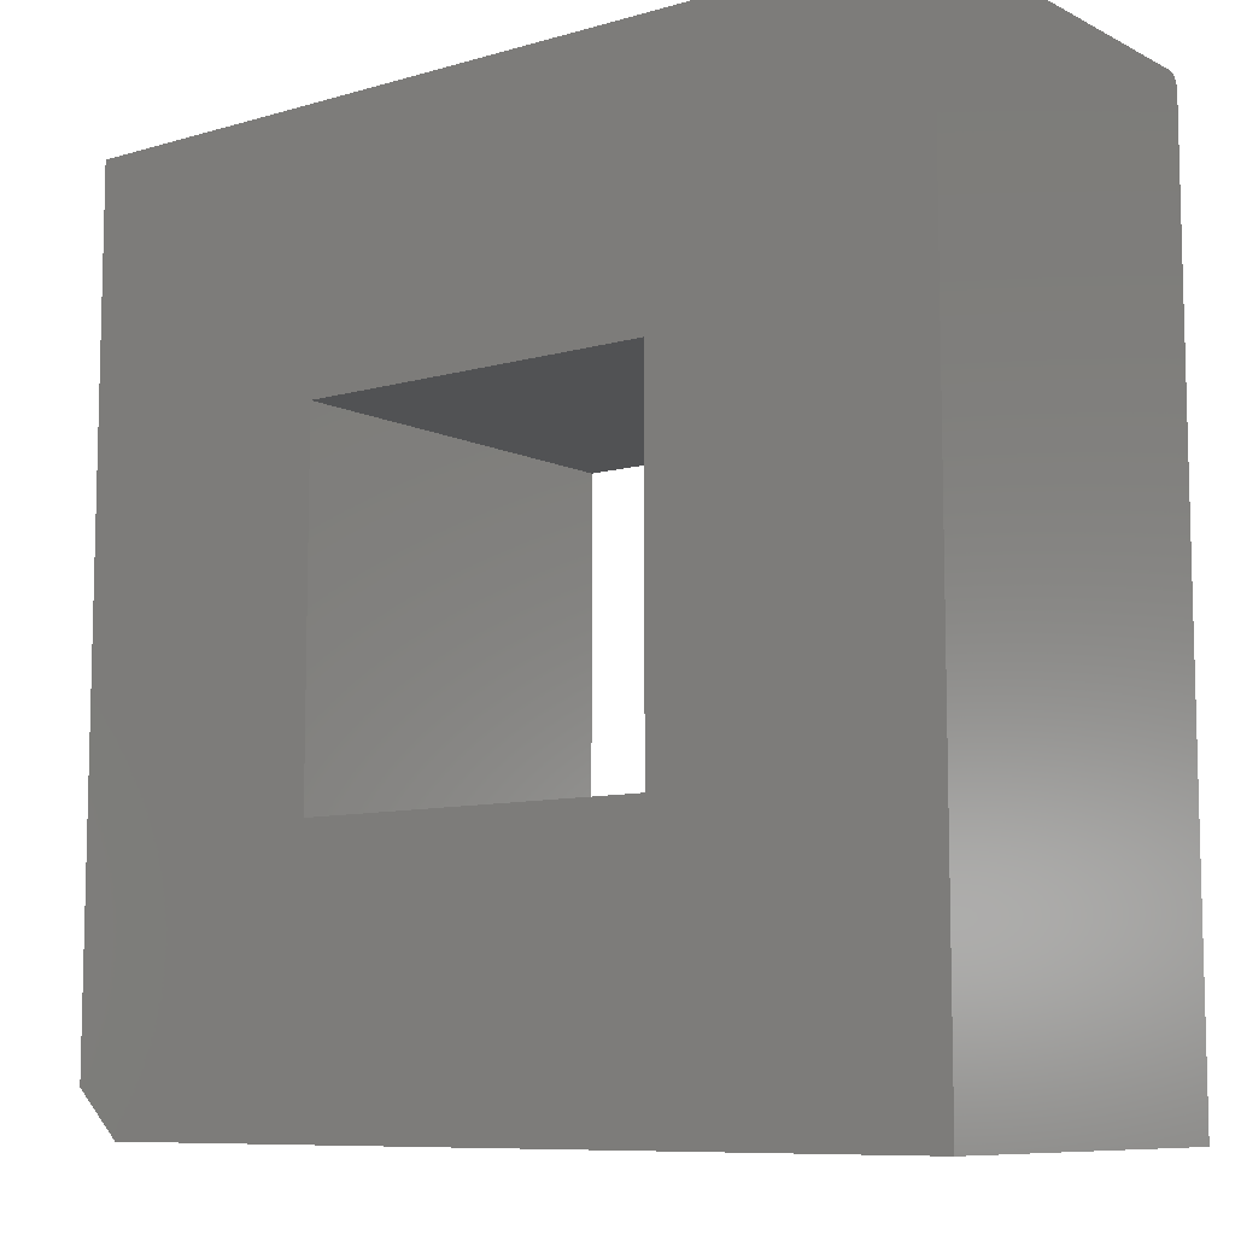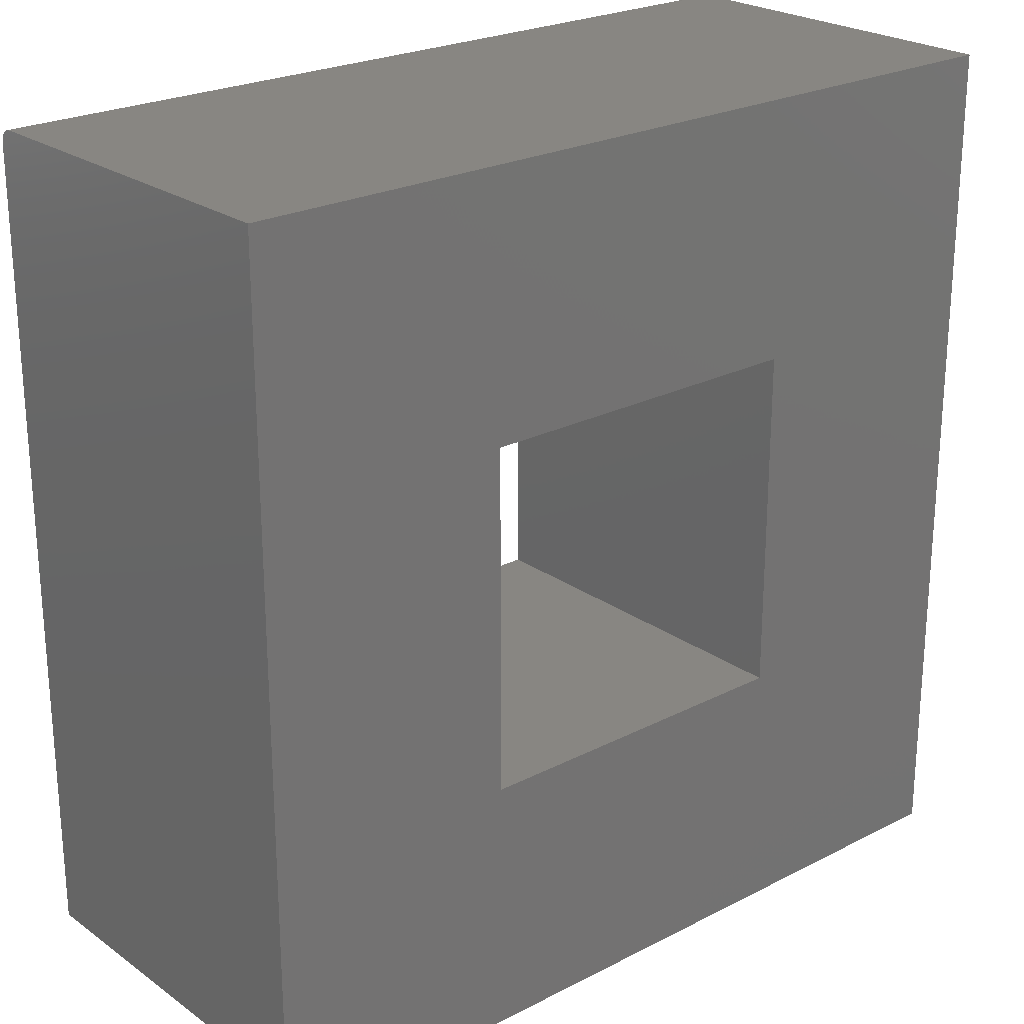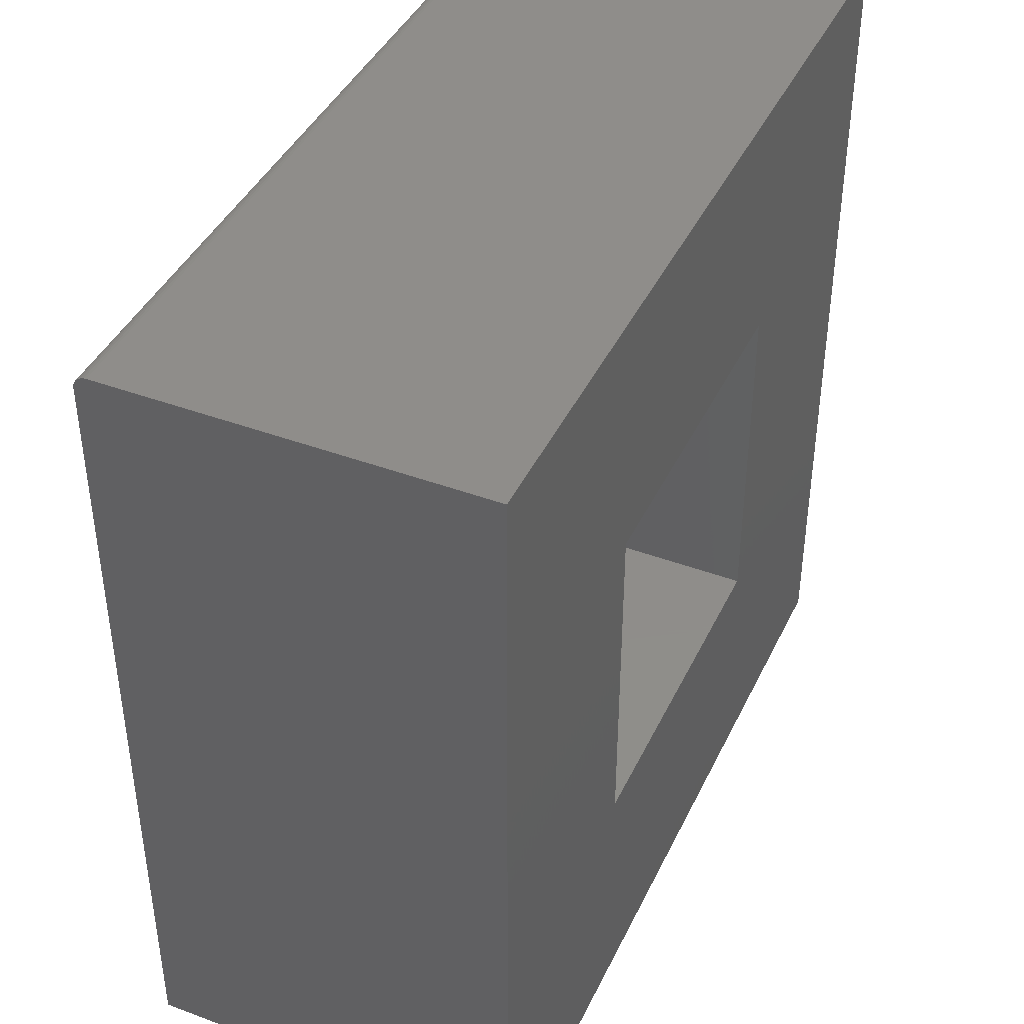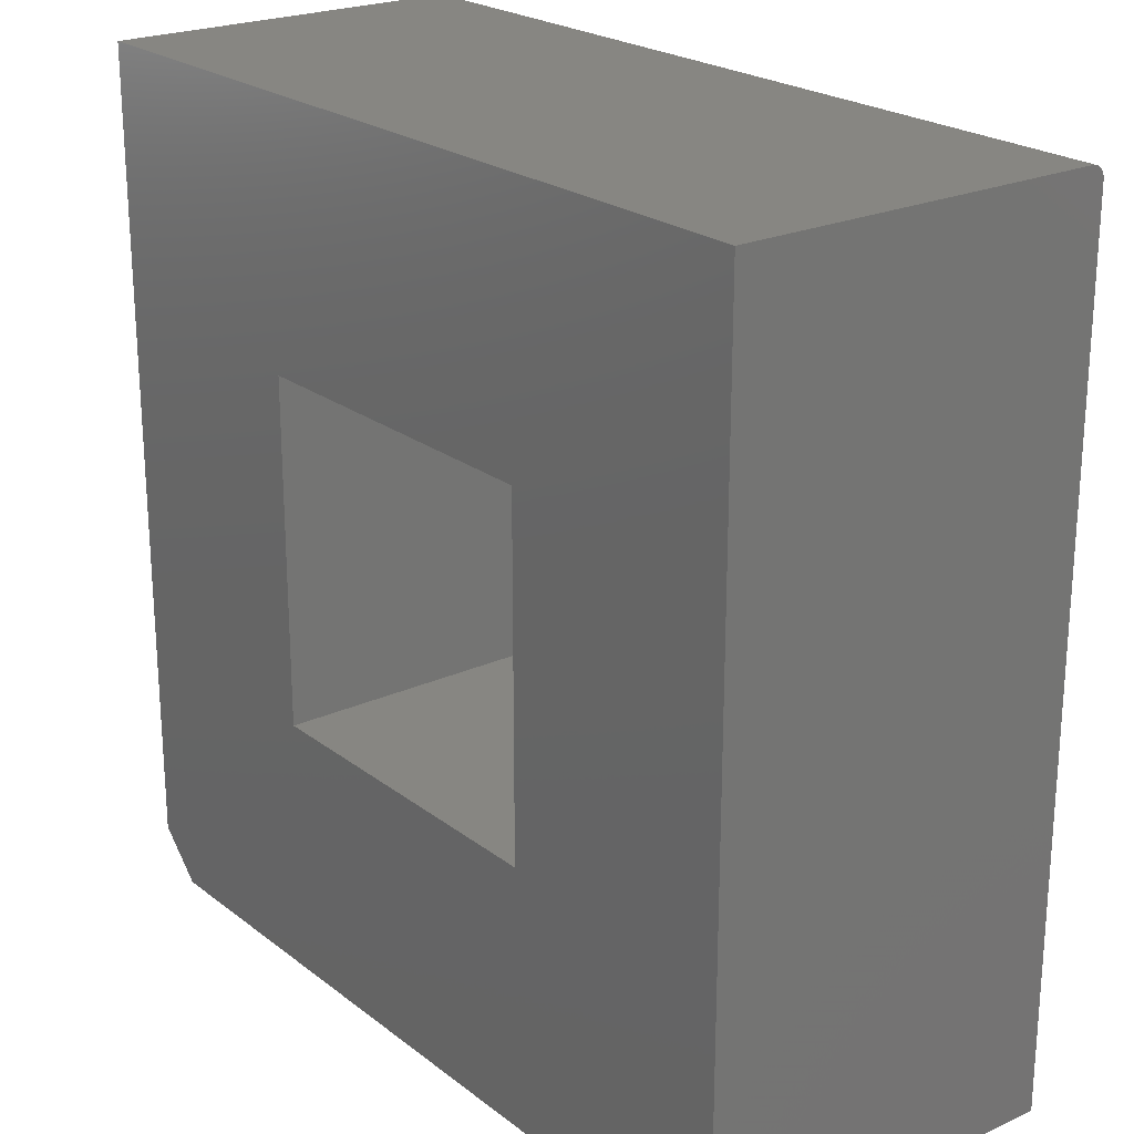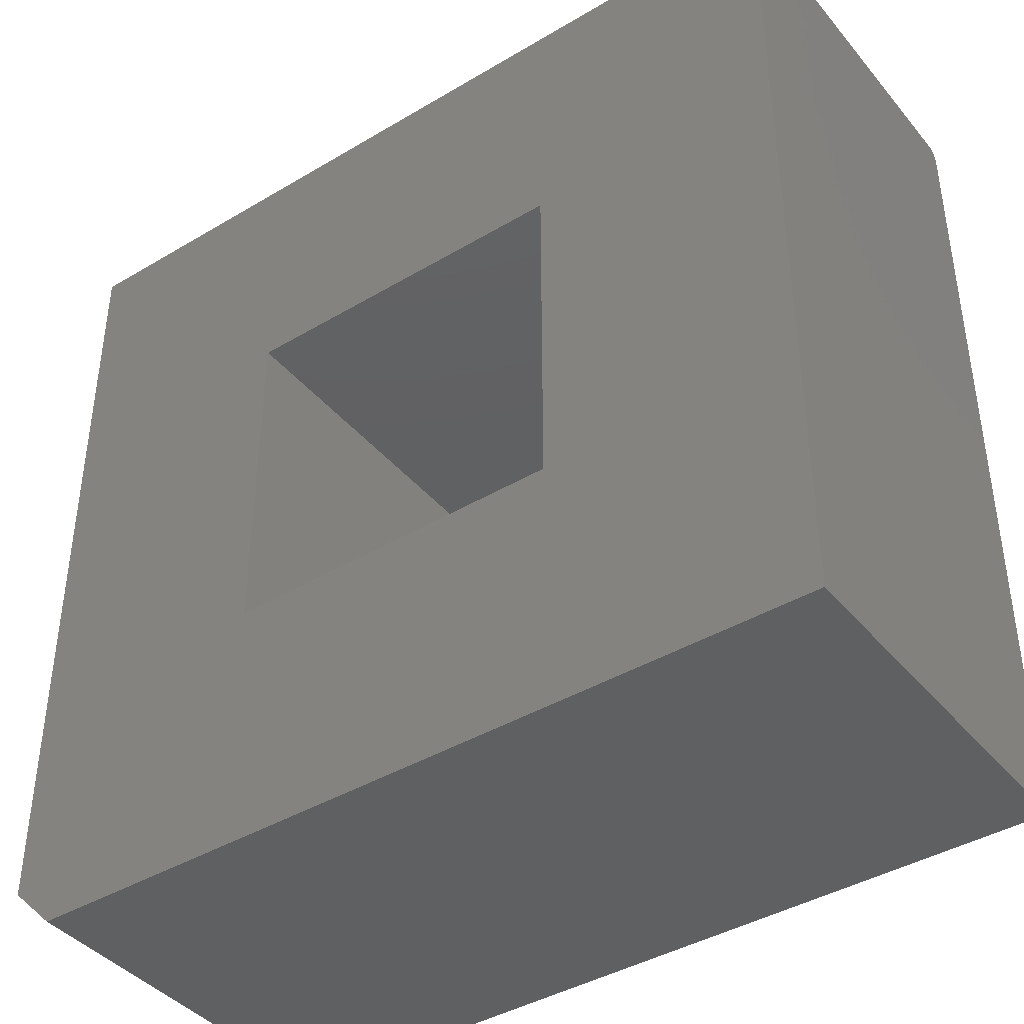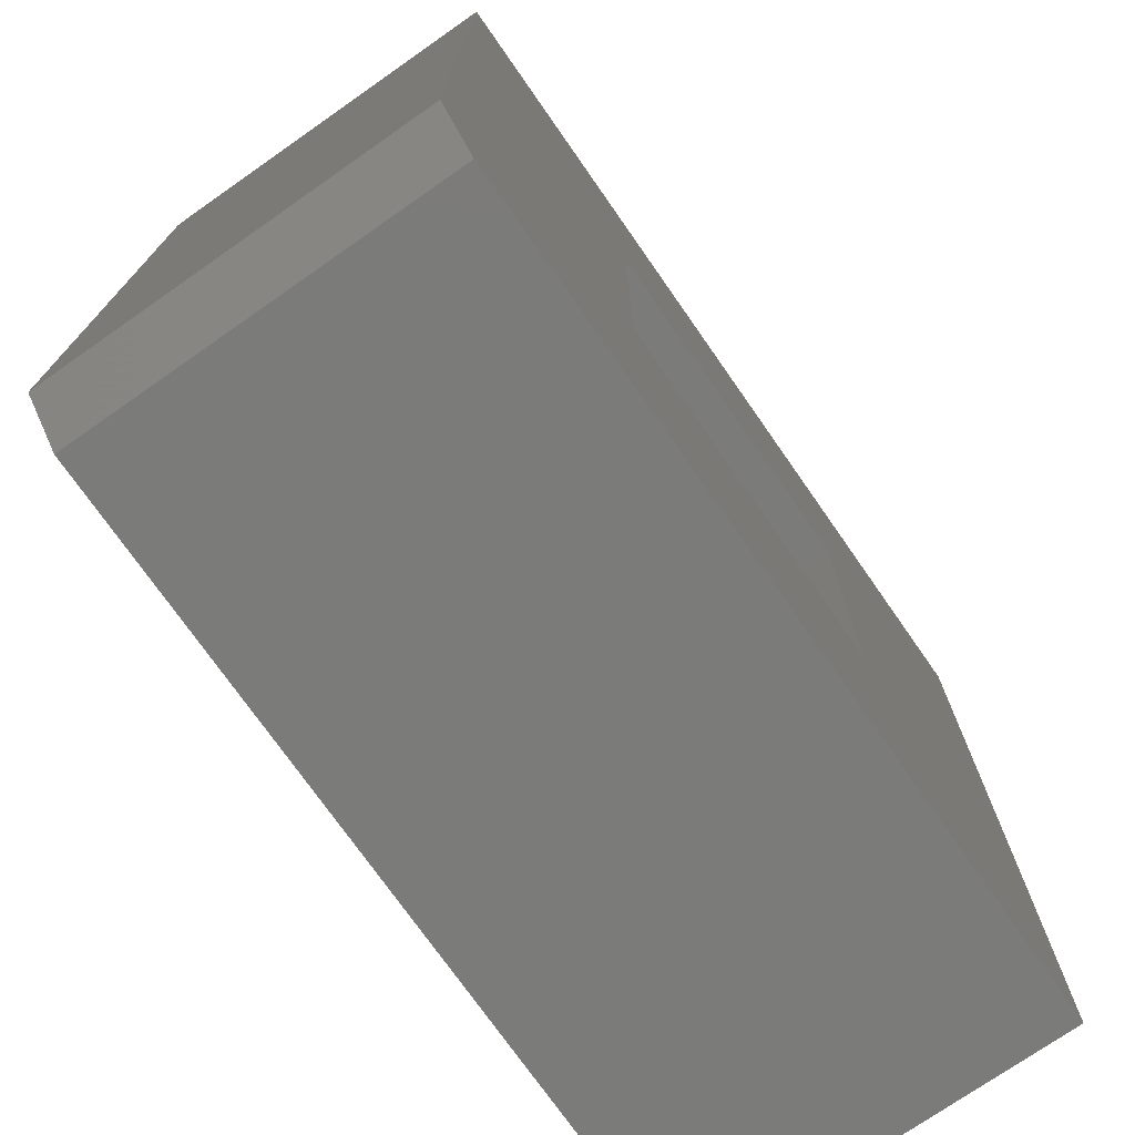
<metadata>
{"format":"stl","ext":"stl","renderer":"f3d","projection":"perspective","resolution":1024,"background":"white","views":[{"elev":-8.9,"azim":-142.4,"up":"+Y"},{"elev":23.8,"azim":139.4,"up":"+Y"},{"elev":42.0,"azim":114.1,"up":"+Y"},{"elev":22.7,"azim":-127.9,"up":"+Y"},{"elev":-41.2,"azim":-144.1,"up":"+Y"},{"elev":-74.1,"azim":124.9,"up":"+Y"}]}
</metadata>
<code>
# stl→obj: 34 verts, 68 faces
v -0.2969 -0.2969 0
v 0.3047 -0.2969 0
v -0.2969 -0.2969 -0.6562
v 0.3047 -0.2969 -0.6562
v 0.3047 0.3047 0
v 0.3047 0.3047 -0.6562
v -0.2969 0.3047 0
v -0.2969 0.3047 -0.6562
v -0.75 -0.75 -0.6562
v -0.75 0.75 -0.6562
v 0.75 0.75 -0.6562
v 0.75 -0.6719 -0.6562
v 0.6719 -0.75 -0.6562
v -0.75 -0.75 0
v 0.6719 -0.75 0
v 0.75 -0.6719 0
v 0.75 0.7266 0
v -0.75 0.7266 0
v 0.75 0.7495 -0.01887
v 0.75 0.7482 -0.01447
v 0.75 0.75 -0.02344
v 0.75 0.7461 -0.01042
v 0.75 0.7431 -0.006865
v 0.75 0.7396 -0.00395
v 0.75 0.7355 -0.001784
v 0.75 0.7311 -0.0004503
v -0.75 0.7482 -0.01447
v -0.75 0.75 -0.02344
v -0.75 0.7495 -0.01887
v -0.75 0.7461 -0.01042
v -0.75 0.7355 -0.001784
v -0.75 0.7396 -0.00395
v -0.75 0.7431 -0.006865
v -0.75 0.7311 -0.0004503
f 1 2 3
f 3 2 4
f 2 5 4
f 4 5 6
f 5 7 6
f 6 7 8
f 7 1 8
f 8 1 3
f 4 9 3
f 3 9 10
f 3 10 8
f 8 10 11
f 8 11 6
f 6 11 12
f 6 12 4
f 4 12 13
f 4 13 9
f 14 15 2
f 2 15 16
f 2 16 5
f 5 16 17
f 5 17 7
f 7 17 18
f 7 18 1
f 1 18 14
f 1 14 2
f 19 20 21
f 11 21 20
f 11 20 22
f 11 22 23
f 11 23 24
f 11 24 25
f 11 25 26
f 11 26 17
f 11 17 16
f 11 16 12
f 9 13 14
f 14 13 15
f 15 13 16
f 16 13 12
f 10 27 28
f 27 29 28
f 30 31 32
f 32 33 30
f 9 14 18
f 9 18 34
f 9 34 10
f 34 31 30
f 34 30 27
f 34 27 10
f 11 10 21
f 21 10 28
f 21 28 19
f 19 28 29
f 19 29 20
f 20 29 27
f 20 27 22
f 22 27 30
f 22 30 23
f 23 30 33
f 23 33 24
f 24 33 32
f 24 32 25
f 25 32 31
f 25 31 26
f 26 31 34
f 26 34 17
f 17 34 18

</code>
